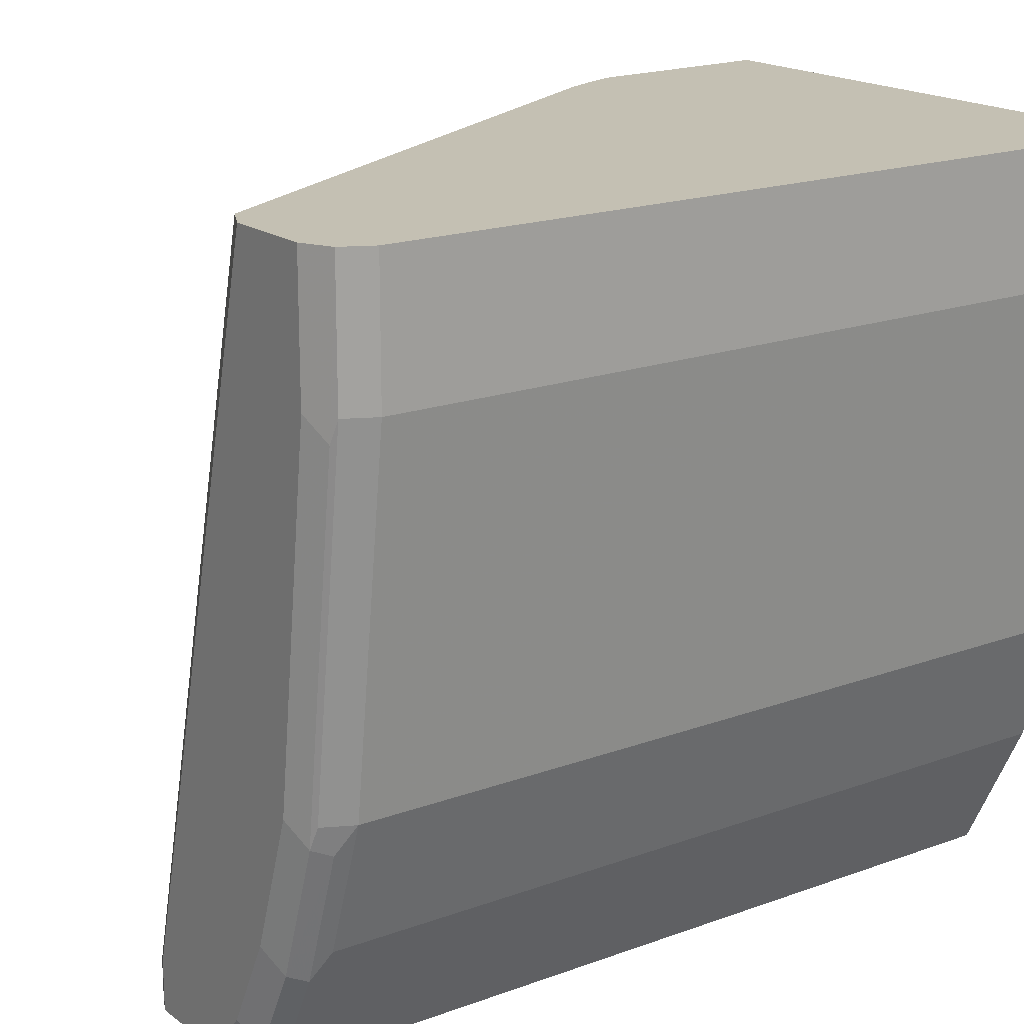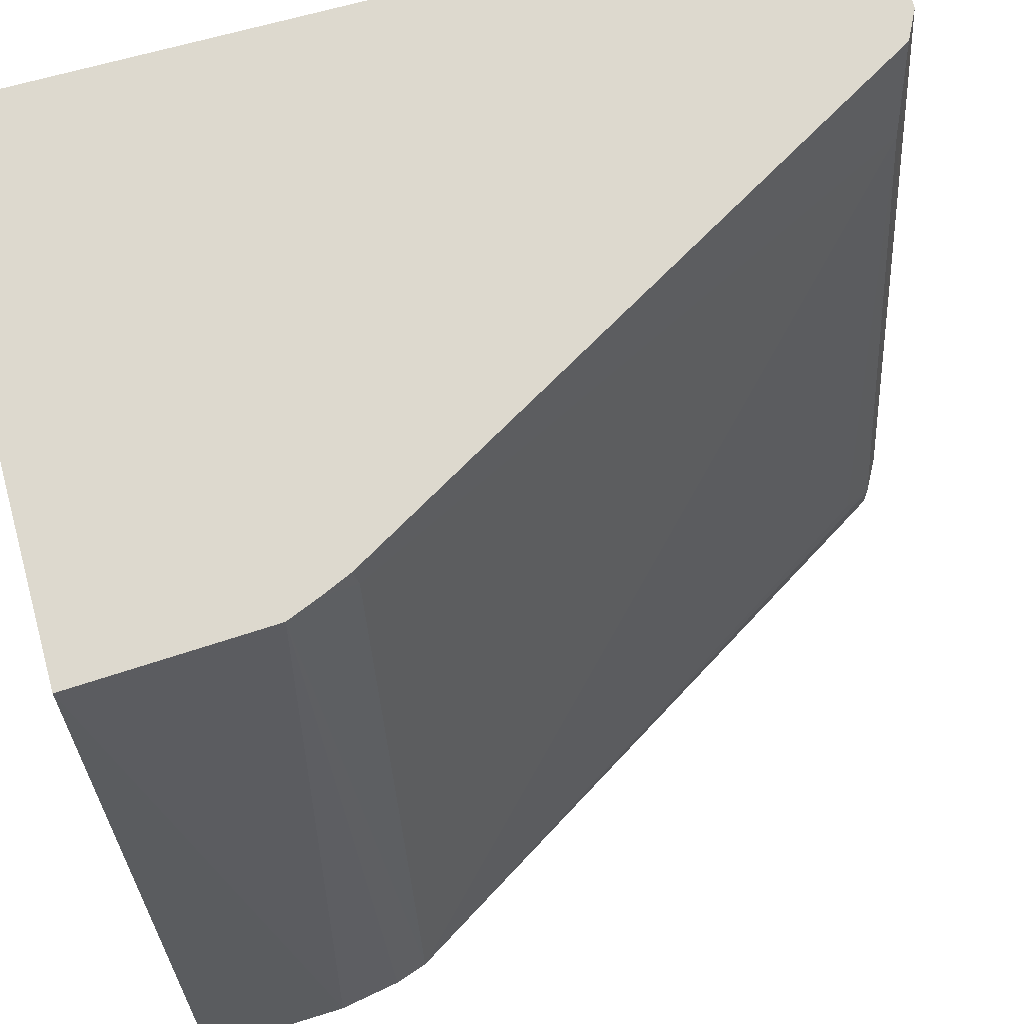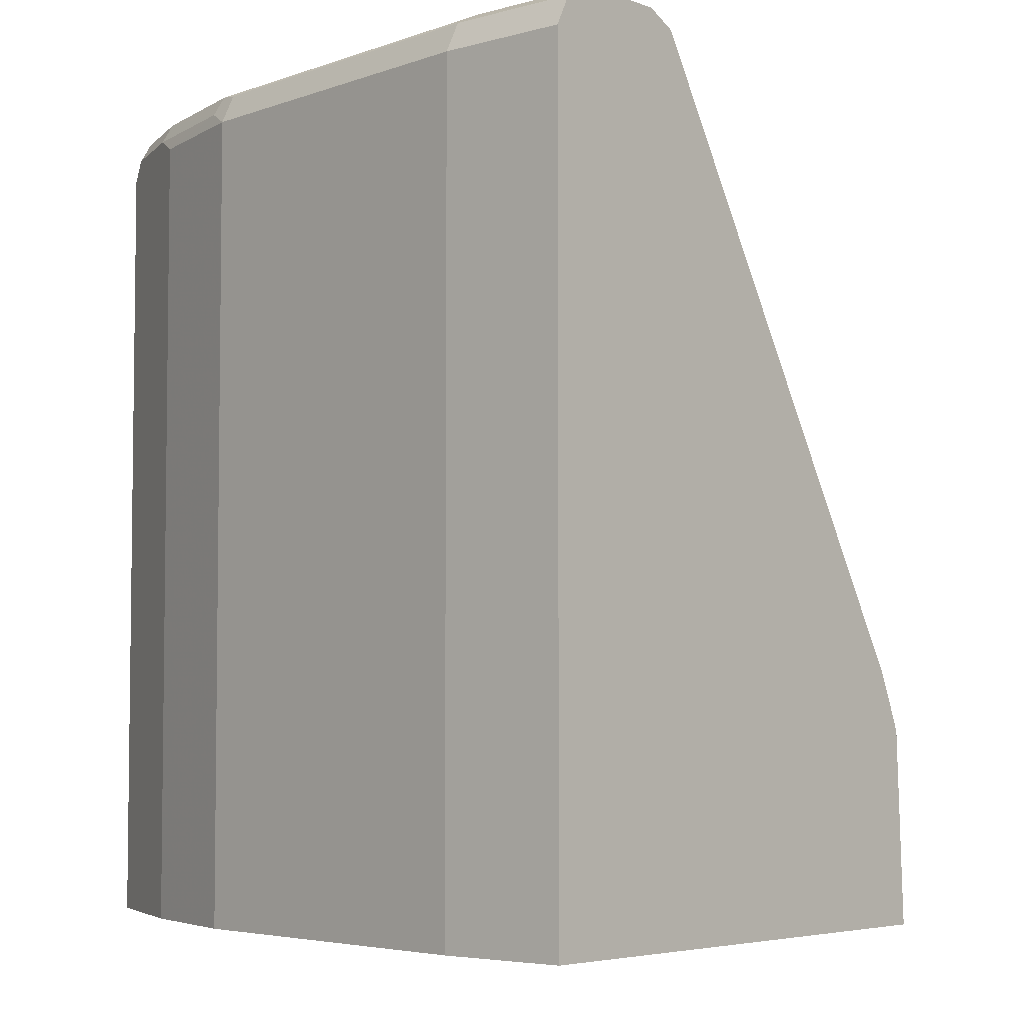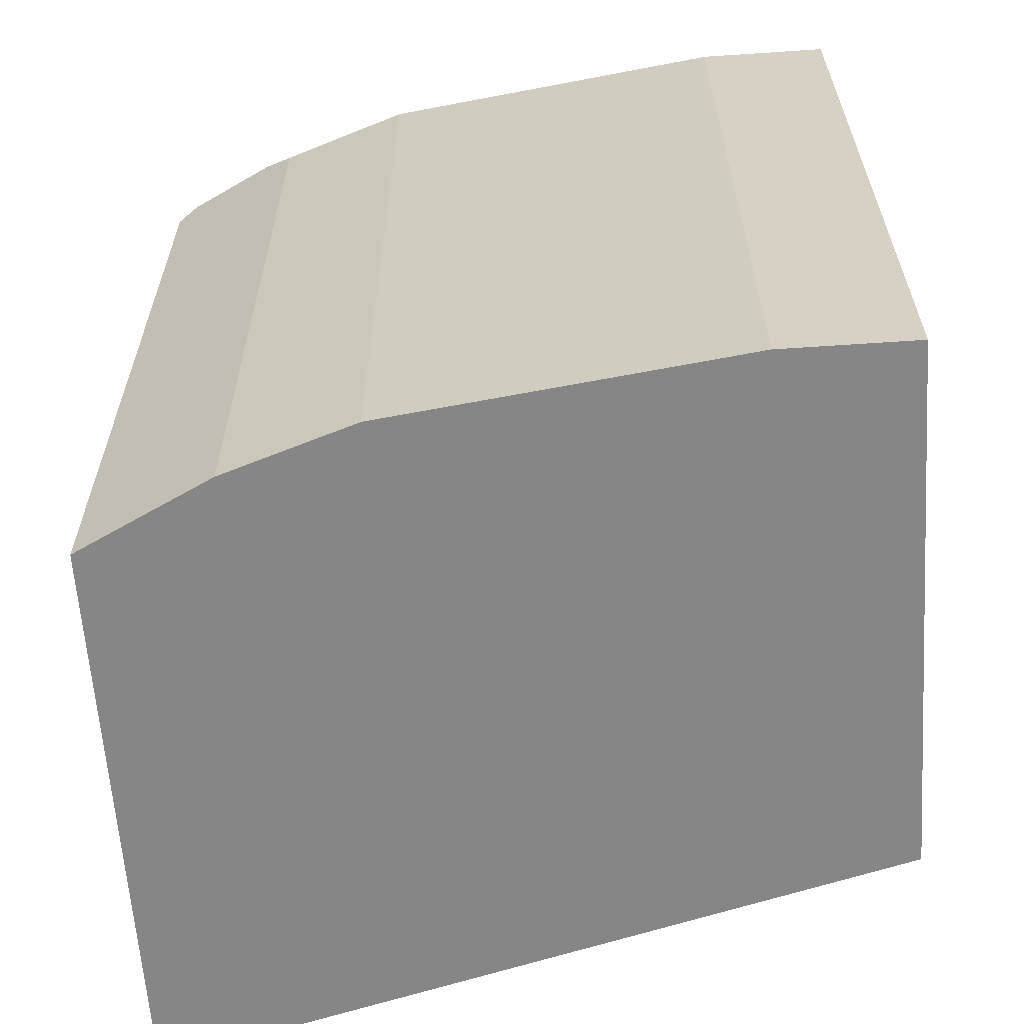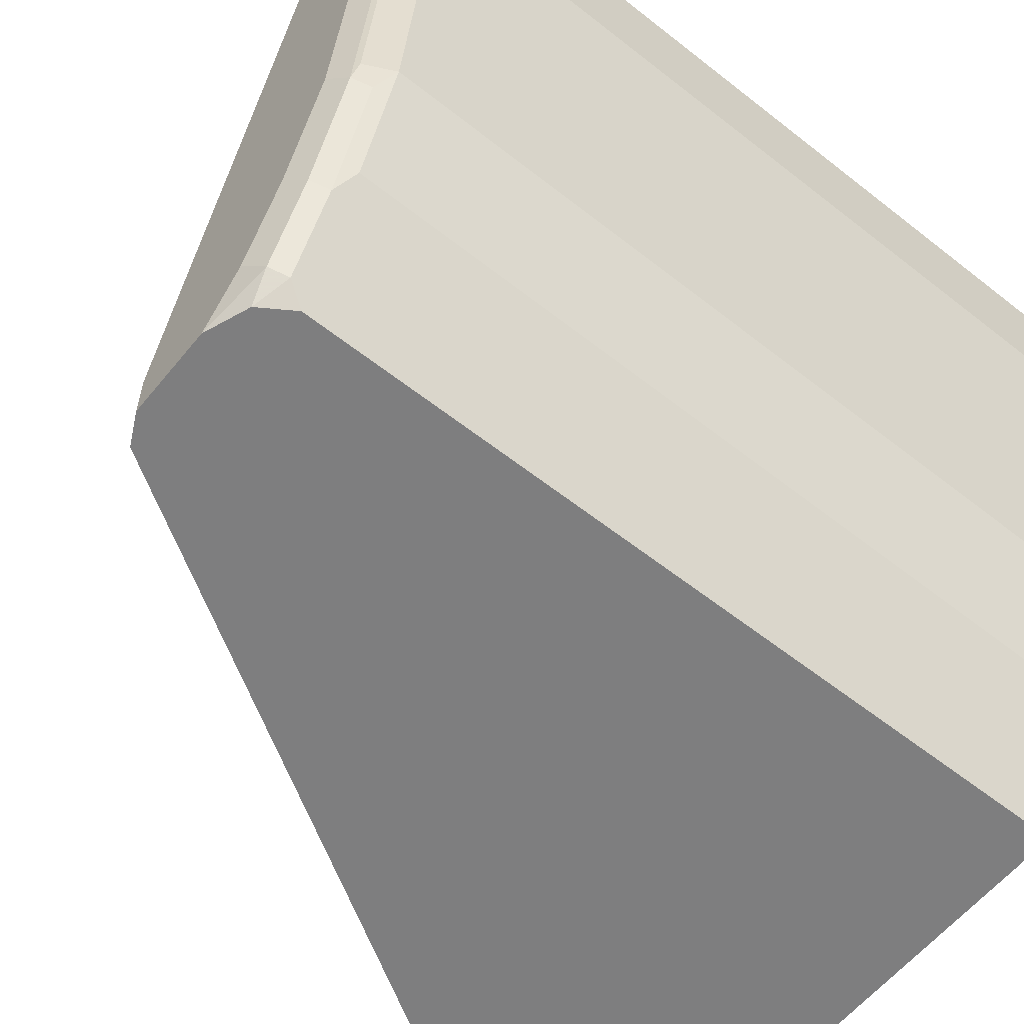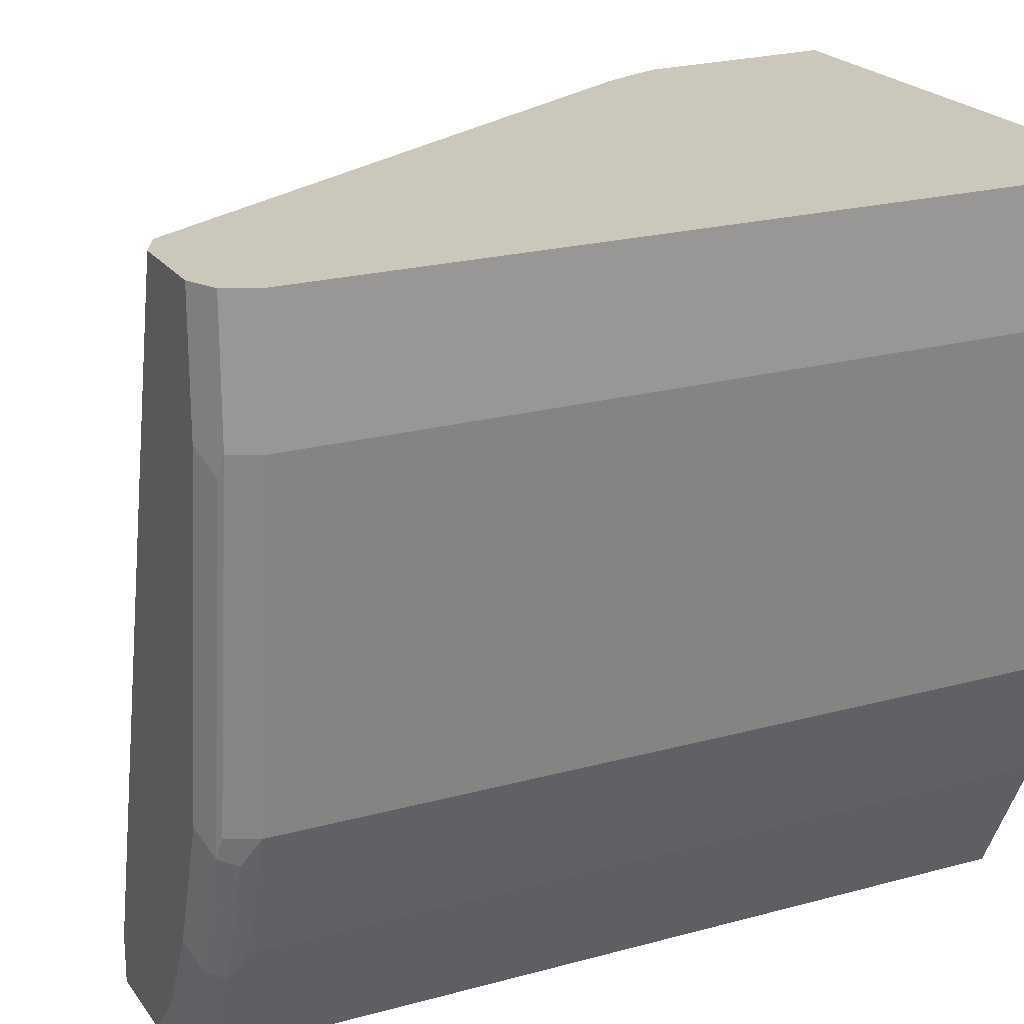
<metadata>
{"format":"obj","ext":"obj","renderer":"f3d","projection":"perspective","resolution":1024,"background":"white","views":[{"elev":18.0,"azim":-125.6,"up":"+Z"},{"elev":71.8,"azim":74.8,"up":"+Z"},{"elev":-4.7,"azim":-48.6,"up":"+Y"},{"elev":-62.0,"azim":-86.1,"up":"+Y"},{"elev":-59.4,"azim":-129.0,"up":"+Z"},{"elev":21.7,"azim":-115.7,"up":"+Z"}]}
</metadata>
<code>
v -0.891 0.2487 -0.000153
v -0.9325 0.2487 -0.000153
v -0.8773 0.2417 -0.000153
v -0.8703 0.2487 -0.08292
v -0.9325 0.2487 -0.06218
v -0.9429 0.2435 -0.07255
v -0.9463 0.2417 -0.000153
v -0.86 0.2383 -0.05182
v -0.7943 0.2417 -0.3384
v -0.8082 0.2487 -0.3315
v -0.717 -0.0331 -0.000153
v -0.7149 -0.03105 -0.01038
v -0.9118 0.2487 -0.2279
v -0.9221 0.2435 -0.2383
v -0.9463 0.2417 -0.06218
v -0.9464 0.2416 -0.000153
v -0.7874 0.2279 -0.3315
v -0.6206 -0.04038 -0.3544
v -0.7864 0.229 -0.3544
v -0.7943 0.2417 -0.3544
v -0.8082 0.2487 -0.3544
v -0.711 -0.04648 -0.000153
v -0.891 0.2487 -0.2901
v -0.9014 0.2435 -0.3005
v -0.9256 0.2349 -0.2418
v -0.9256 0.2417 -0.2279
v -0.9532 0.2279 -0.06218
v -0.9532 0.2279 -0.000153
v -0.7046 -0.06215 -0.000153
v -0.6196 -0.04353 -0.3544
v -0.8496 0.2487 -0.3544
v -0.8703 0.2487 -0.3315
v -0.8807 0.2435 -0.3419
v -0.8841 0.2349 -0.3454
v -0.9049 0.2349 -0.3039
v -0.9118 0.2279 -0.2901
v -0.9325 0.2279 -0.2279
v -0.9532 -0.1535 -0.06218
v -0.9532 -0.1535 -0.000153
v -0.6155 -0.05593 -0.3544
v -0.7003 -0.1535 -0.000153
v -0.6103 -0.08499 -0.3544
v -0.8696 0.241 -0.3544
v -0.8797 0.2258 -0.3544
v -0.898 0.221 -0.3177
v -0.8972 -0.1535 -0.3193
v -0.9118 -0.1535 -0.2901
v -0.9325 -0.1535 -0.2279
v -0.608 -0.1535 -0.3544
v -0.8797 -0.1535 -0.3544
f 27 37 48
f 24 34 35
f 24 35 25
f 25 35 36
f 26 37 27
f 25 37 26
f 27 48 38
f 24 33 34
f 25 36 37
f 23 33 24
f 18 49 50
f 18 20 19
f 18 21 20
f 18 31 21
f 18 43 31
f 18 44 43
f 18 50 44
f 18 42 49
f 18 40 42
f 27 38 39
f 18 30 40
f 23 32 33
f 27 39 28
f 38 49 41
f 29 41 42
f 18 29 30
f 44 46 45
f 44 50 46
f 41 49 42
f 38 41 39
f 38 50 49
f 38 46 50
f 38 47 46
f 38 48 47
f 36 48 37
f 36 47 48
f 36 46 47
f 36 45 46
f 35 45 36
f 34 45 35
f 34 44 45
f 34 43 44
f 33 43 34
f 31 43 33
f 31 33 32
f 29 42 40
f 29 40 30
f 18 22 29
f 8 12 18
f 15 27 16
f 3 8 9
f 2 6 7
f 2 5 6
f 1 5 2
f 1 13 5
f 1 23 13
f 1 32 23
f 1 31 32
f 1 21 31
f 1 10 21
f 1 4 10
f 1 3 4
f 1 11 3
f 1 22 11
f 1 29 22
f 1 41 29
f 1 39 41
f 1 28 39
f 1 16 28
f 1 7 16
f 16 27 28
f 3 9 10
f 3 10 4
f 1 2 7
f 3 12 8
f 3 11 12
f 14 25 26
f 14 24 25
f 13 24 14
f 13 23 24
f 12 22 18
f 11 22 12
f 9 18 19
f 9 17 18
f 9 21 10
f 15 26 27
f 9 19 20
f 8 18 17
f 8 17 9
f 7 15 16
f 6 15 7
f 6 26 15
f 6 14 26
f 5 14 6
f 5 13 14
f 9 20 21

</code>
